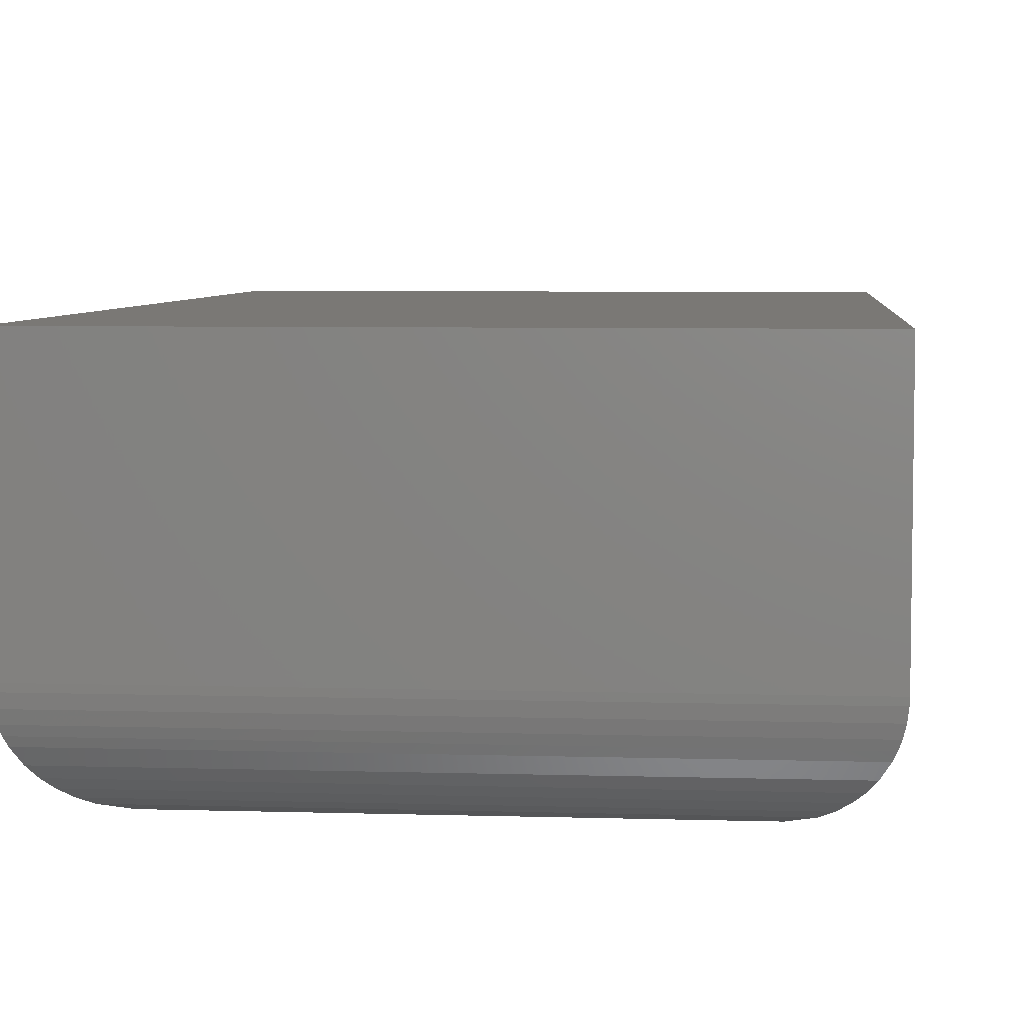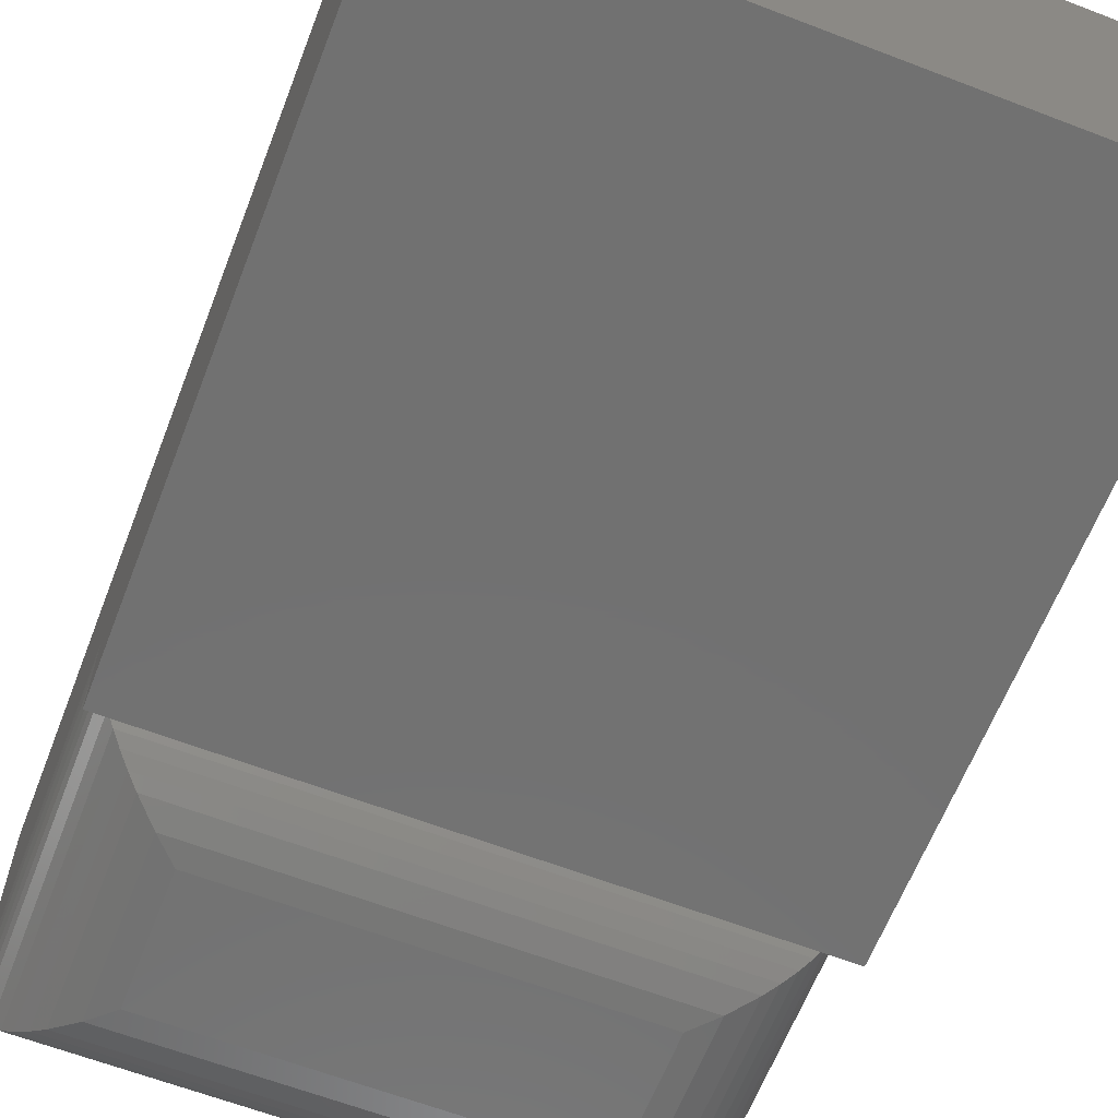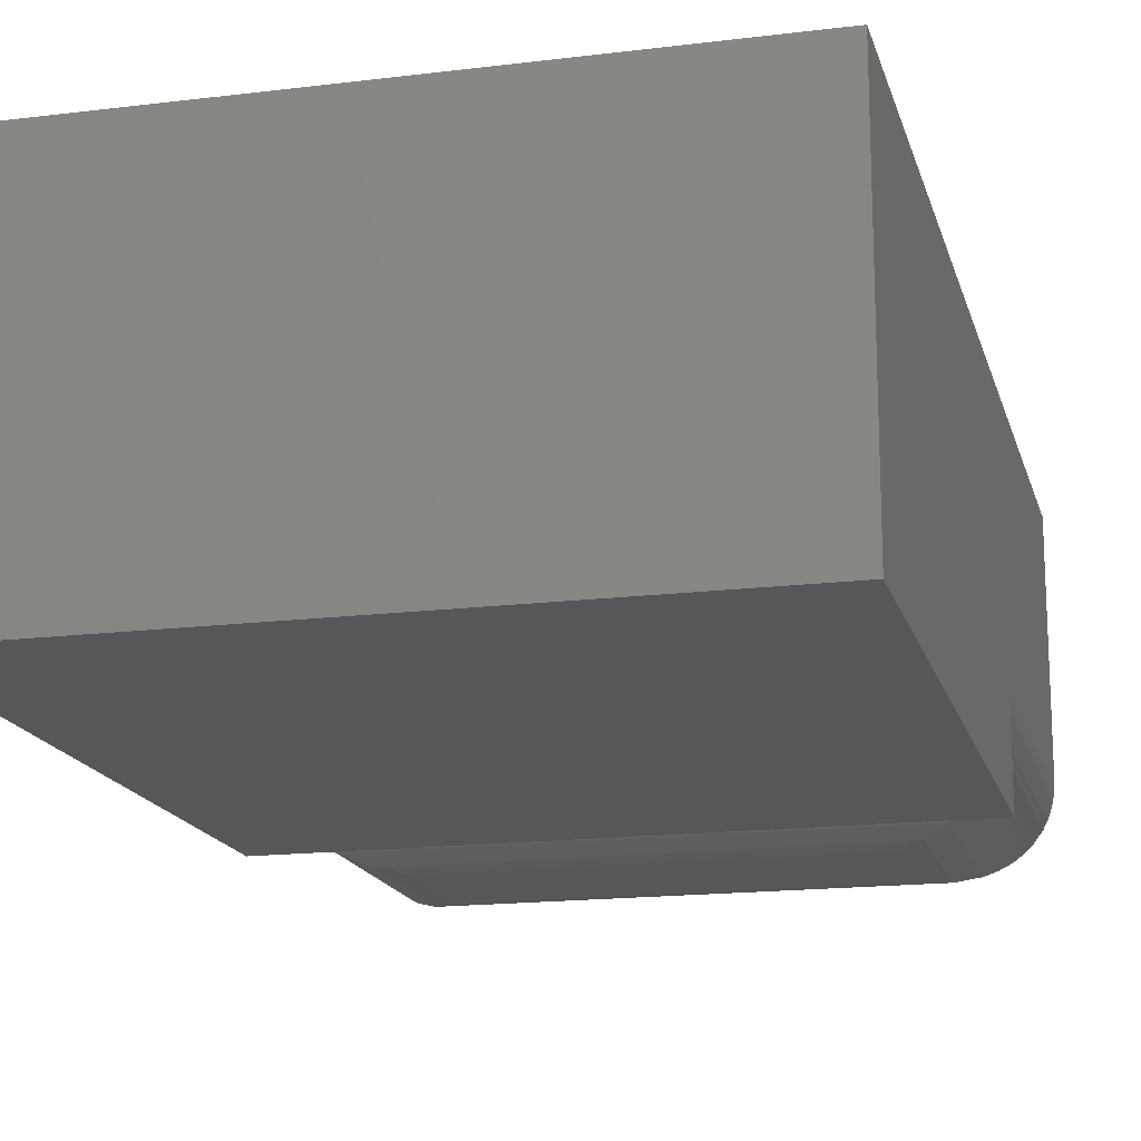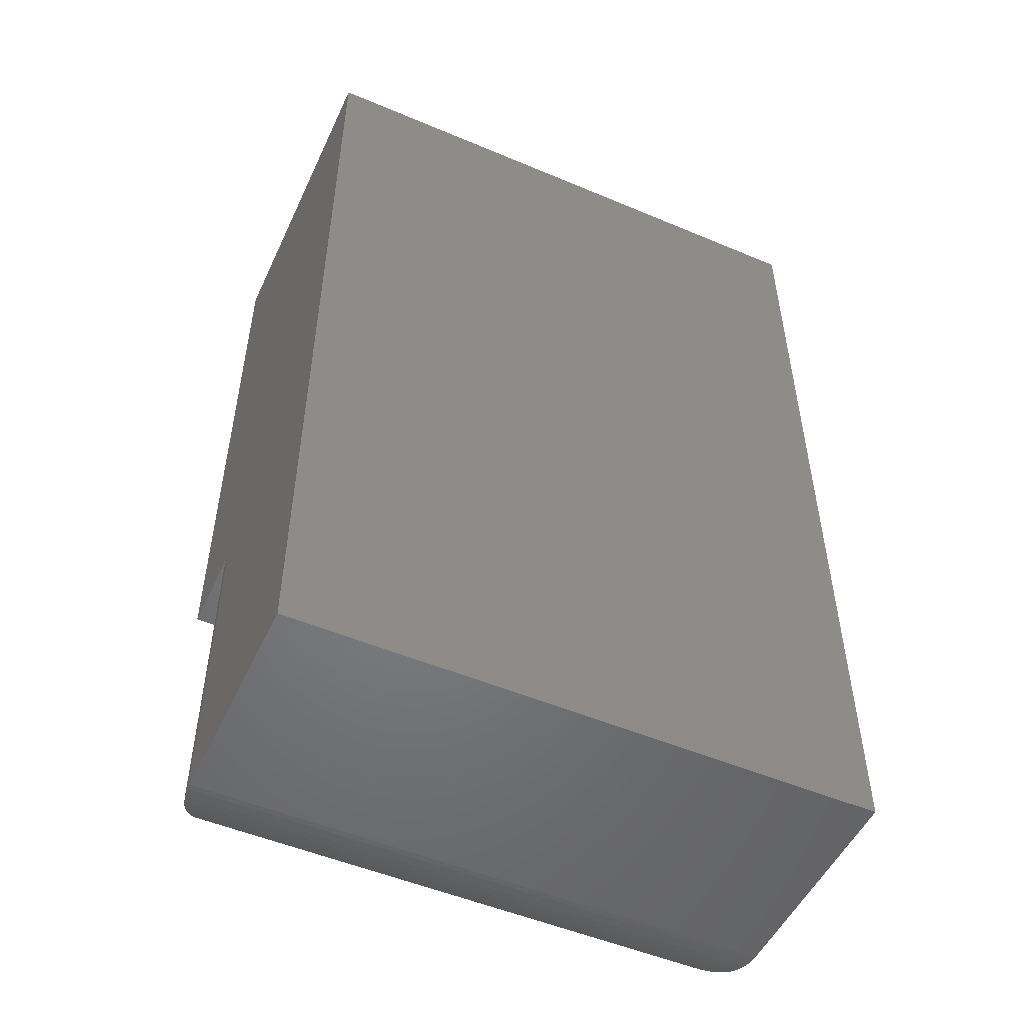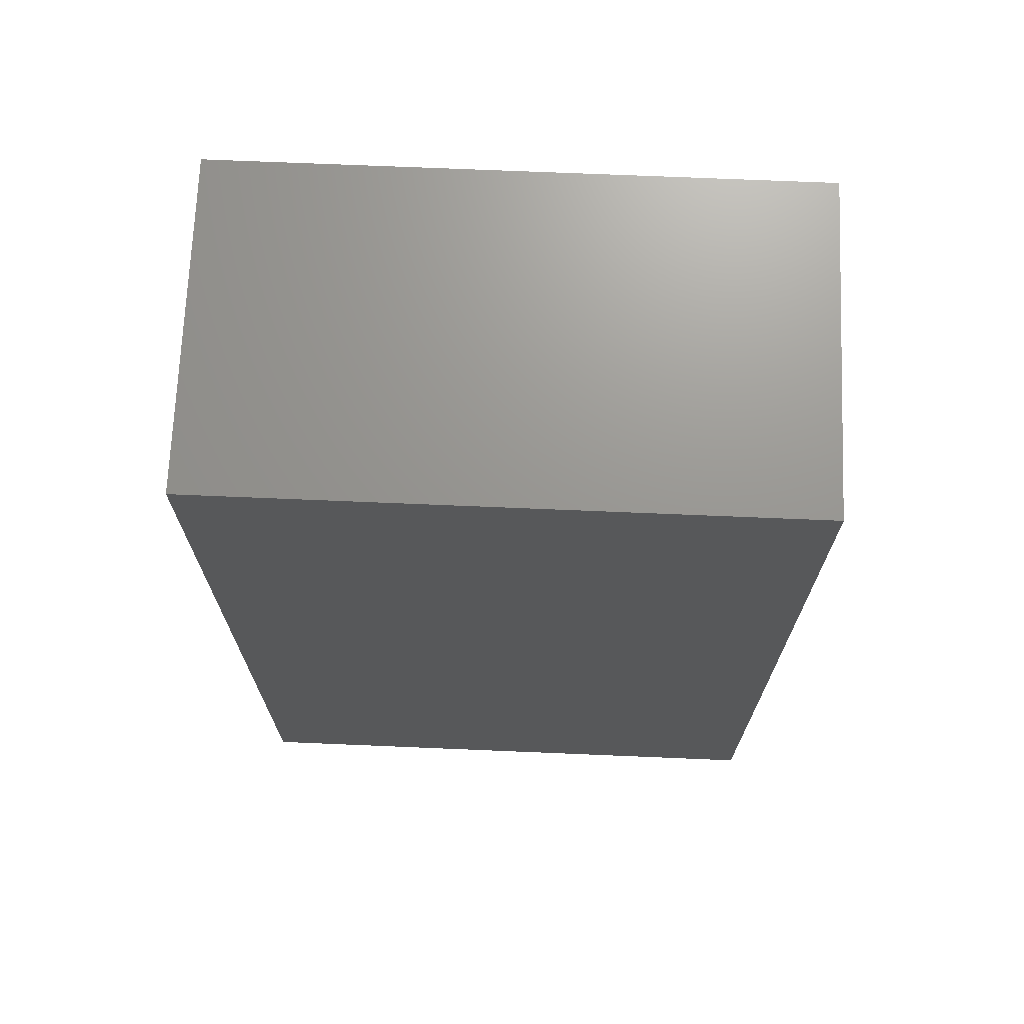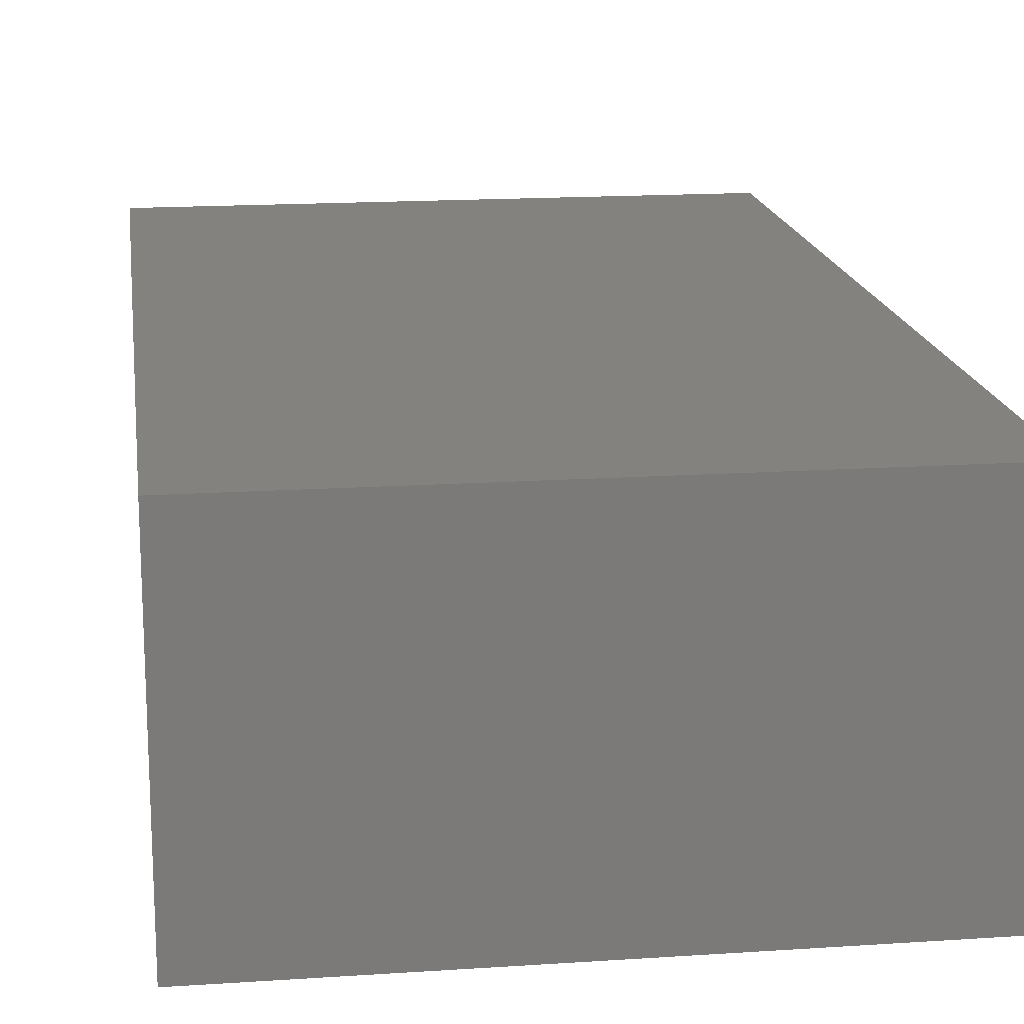
<metadata>
{"format":"stl","ext":"stl","renderer":"f3d","projection":"perspective","resolution":1024,"background":"white","views":[{"elev":5.8,"azim":5.3,"up":"+Z"},{"elev":-63.2,"azim":158.8,"up":"+Z"},{"elev":-16.6,"azim":-165.9,"up":"+Z"},{"elev":-51.4,"azim":-24.6,"up":"+Y"},{"elev":70.6,"azim":2.4,"up":"+Y"},{"elev":16.7,"azim":172.3,"up":"+Z"}]}
</metadata>
<code>
# stl→obj: 61 verts, 118 faces
v 0 0 0.2578
v 0 0 0.07812
v 0.4609 0 0.2578
v 0.4609 -6.939e-18 0.07812
v 2.776e-17 0.75 0
v 0 0.2578 0
v 2.776e-17 0.75 0.2578
v 0 0.2578 0.07812
v 0.4611 0.75 0.2578
v 0.4611 0.2578 0.2578
v 0.4611 0.75 0
v 0.4611 0.2578 0
v 0.4611 0.2578 0.07812
v 0.07812 0.179 0
v 0.06056 0.06056 0.002
v 0.06056 0.1966 0.002
v 0.07812 0.07812 0
v 0.04364 0.04364 0.008024
v 0.04364 0.2135 0.008024
v 0.03503 0.03504 0.01296
v 0.03504 0.2221 0.01296
v 0.02686 0.02687 0.01917
v 0.02687 0.2303 0.01917
v 0.02015 0.02015 0.02576
v 0.02015 0.237 0.02576
v 0.01405 0.01405 0.03342
v 0.007825 0.2493 0.04405
v 0.007824 0.007825 0.04405
v 0.005261 0.005262 0.04994
v 0.005262 0.2519 0.04994
v 0.003152 0.003152 0.05616
v 0.003152 0.254 0.05616
v 0.001187 0.001188 0.06456
v 0.001188 0.256 0.06456
v 0.0001505 0.0001505 0.07328
v 0.01405 0.2431 0.03342
v 0.0001505 0.257 0.07328
v 0.3828 0.179 0
v 0.4004 0.1966 0.002
v 0.4173 0.2135 0.008024
v 0.4341 0.2303 0.01917
v 0.4408 0.237 0.02576
v 0.4531 0.2493 0.04405
v 0.4557 0.2519 0.04994
v 0.4578 0.254 0.05616
v 0.4598 0.256 0.06456
v 0.4259 0.2221 0.01296
v 0.4469 0.2431 0.03342
v 0.4608 0.257 0.07328
v 0.3828 0.07812 0
v 0.4004 0.06056 0.002
v 0.4173 0.04364 0.008024
v 0.4259 0.03503 0.01296
v 0.4341 0.02686 0.01917
v 0.4408 0.02015 0.02576
v 0.4531 0.007824 0.04405
v 0.4557 0.005261 0.04994
v 0.4578 0.003152 0.05616
v 0.4597 0.001187 0.06456
v 0.4469 0.01405 0.03342
v 0.4608 0.0001505 0.07328
f 1 2 3
f 3 2 4
f 5 6 7
f 7 6 8
f 7 8 1
f 1 8 2
f 9 7 10
f 10 7 1
f 10 1 3
f 9 11 7
f 7 11 5
f 6 5 12
f 12 5 11
f 8 6 13
f 13 6 12
f 14 15 16
f 14 17 15
f 16 15 18
f 16 18 19
f 19 18 20
f 19 20 21
f 21 20 22
f 21 22 23
f 23 22 24
f 23 24 25
f 25 24 26
f 27 28 29
f 27 29 30
f 30 29 31
f 30 31 32
f 32 31 33
f 32 33 34
f 34 33 35
f 28 27 26
f 26 27 36
f 26 36 25
f 2 8 35
f 35 8 37
f 35 37 34
f 38 16 39
f 38 14 16
f 39 16 19
f 39 19 40
f 40 19 21
f 41 23 25
f 41 25 42
f 42 25 36
f 43 27 30
f 43 30 44
f 44 30 32
f 44 32 45
f 45 32 34
f 45 34 46
f 46 34 37
f 23 41 21
f 21 41 47
f 21 47 40
f 27 43 36
f 36 43 48
f 36 48 42
f 8 13 37
f 37 13 49
f 37 49 46
f 50 39 51
f 50 38 39
f 51 39 40
f 51 40 52
f 52 40 47
f 52 47 53
f 53 47 41
f 53 41 54
f 54 41 42
f 54 42 55
f 55 42 48
f 56 43 44
f 56 44 57
f 57 44 45
f 57 45 58
f 58 45 46
f 58 46 59
f 59 46 49
f 43 56 48
f 48 56 60
f 48 60 55
f 13 4 49
f 49 4 61
f 49 61 59
f 4 13 3
f 3 13 10
f 9 10 11
f 11 10 13
f 11 13 12
f 17 14 50
f 50 14 38
f 17 51 15
f 17 50 51
f 15 51 52
f 15 52 18
f 18 52 53
f 22 54 55
f 22 55 24
f 24 55 60
f 28 56 57
f 28 57 29
f 29 57 58
f 29 58 31
f 31 58 59
f 31 59 33
f 33 59 61
f 54 22 53
f 53 22 20
f 53 20 18
f 56 28 60
f 60 28 26
f 60 26 24
f 4 2 61
f 61 2 35
f 61 35 33

</code>
